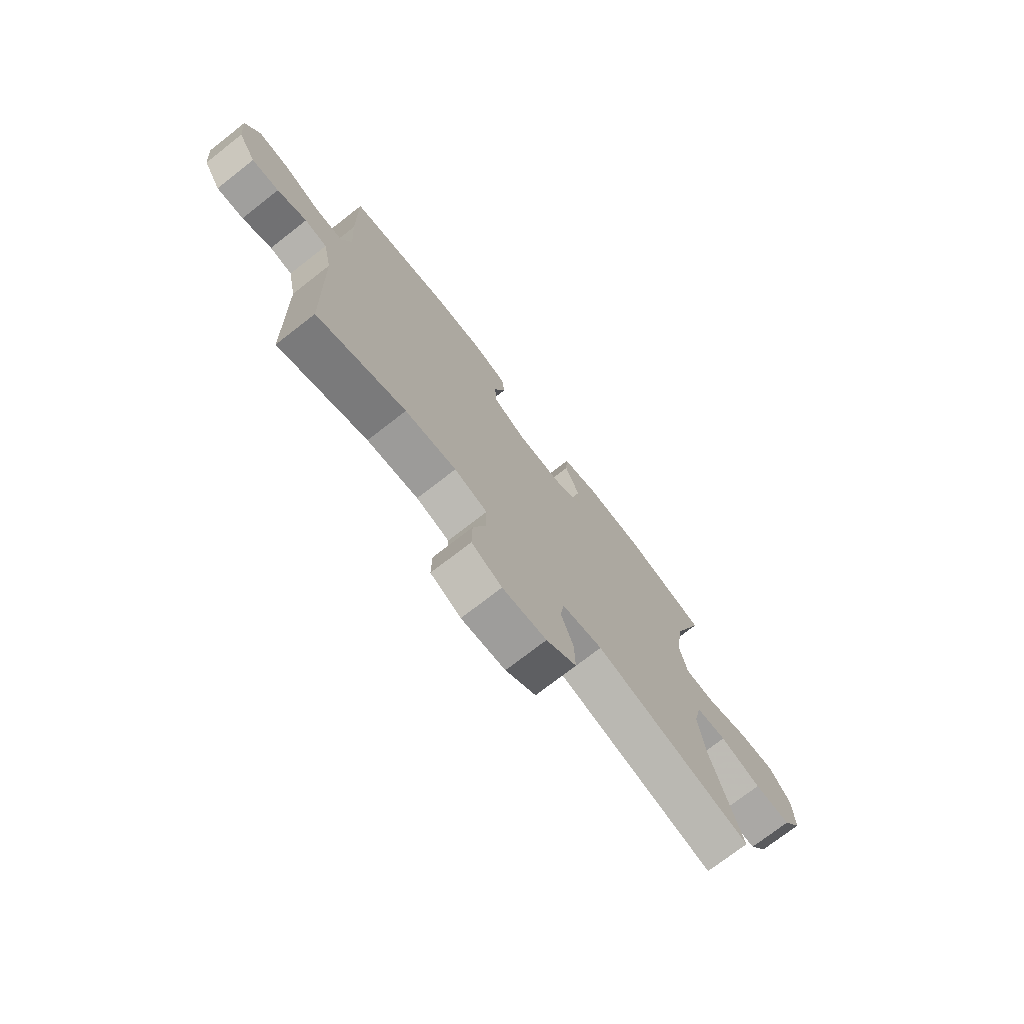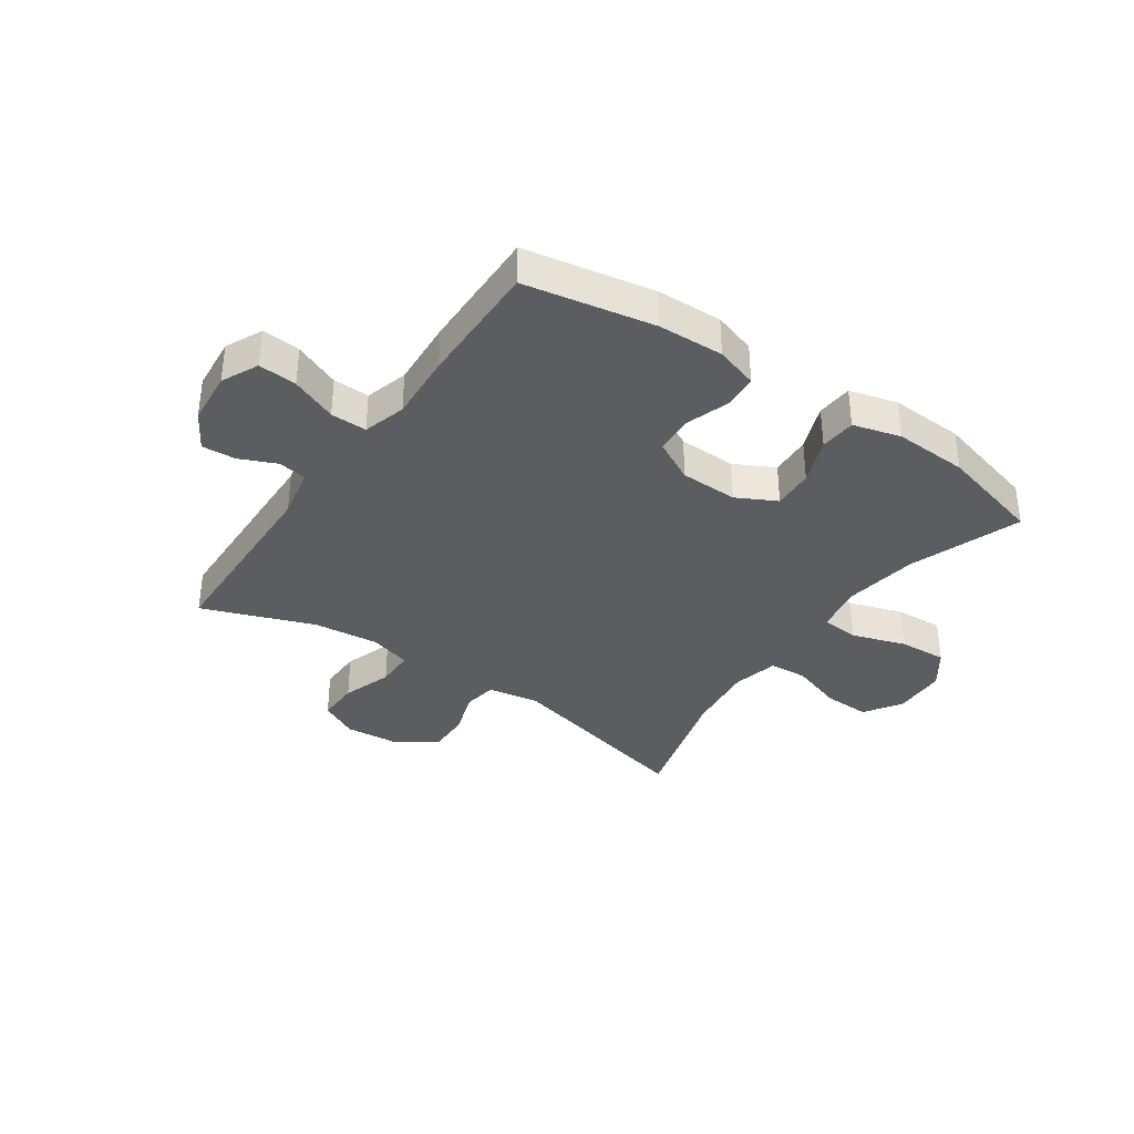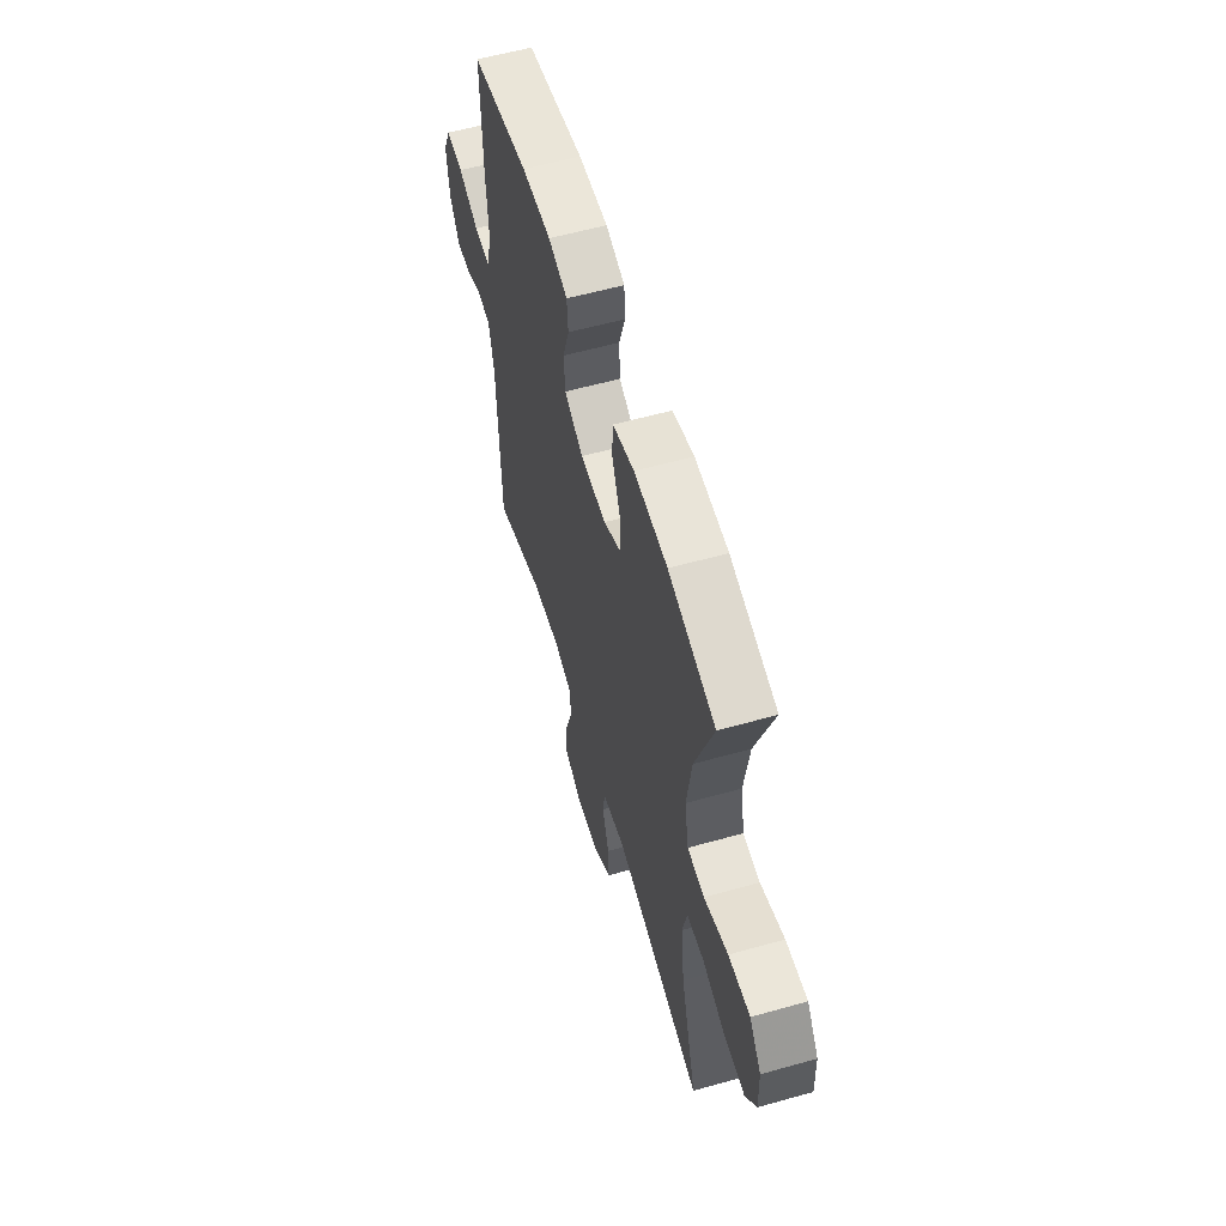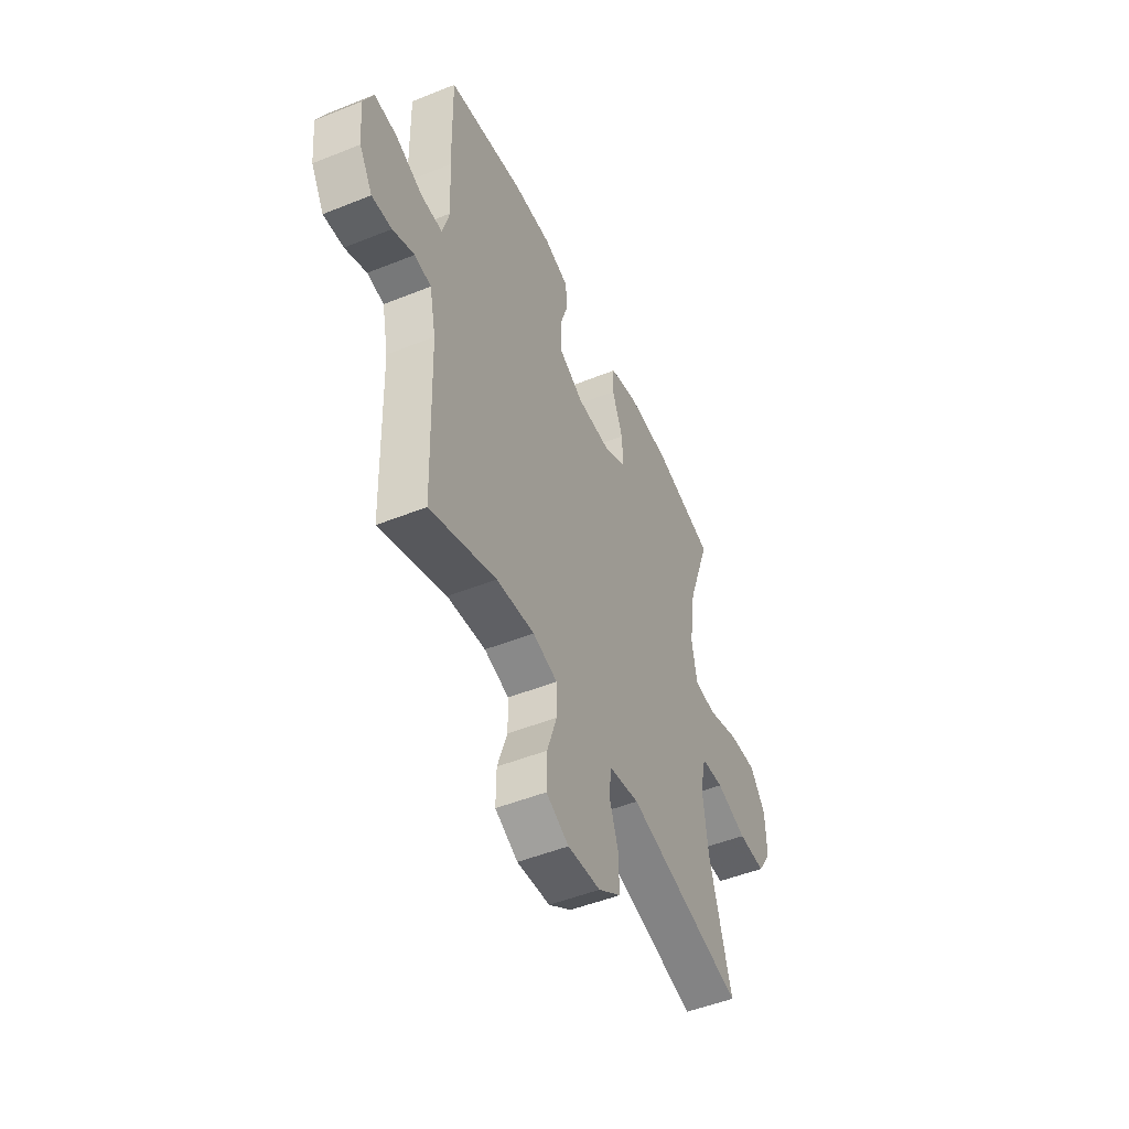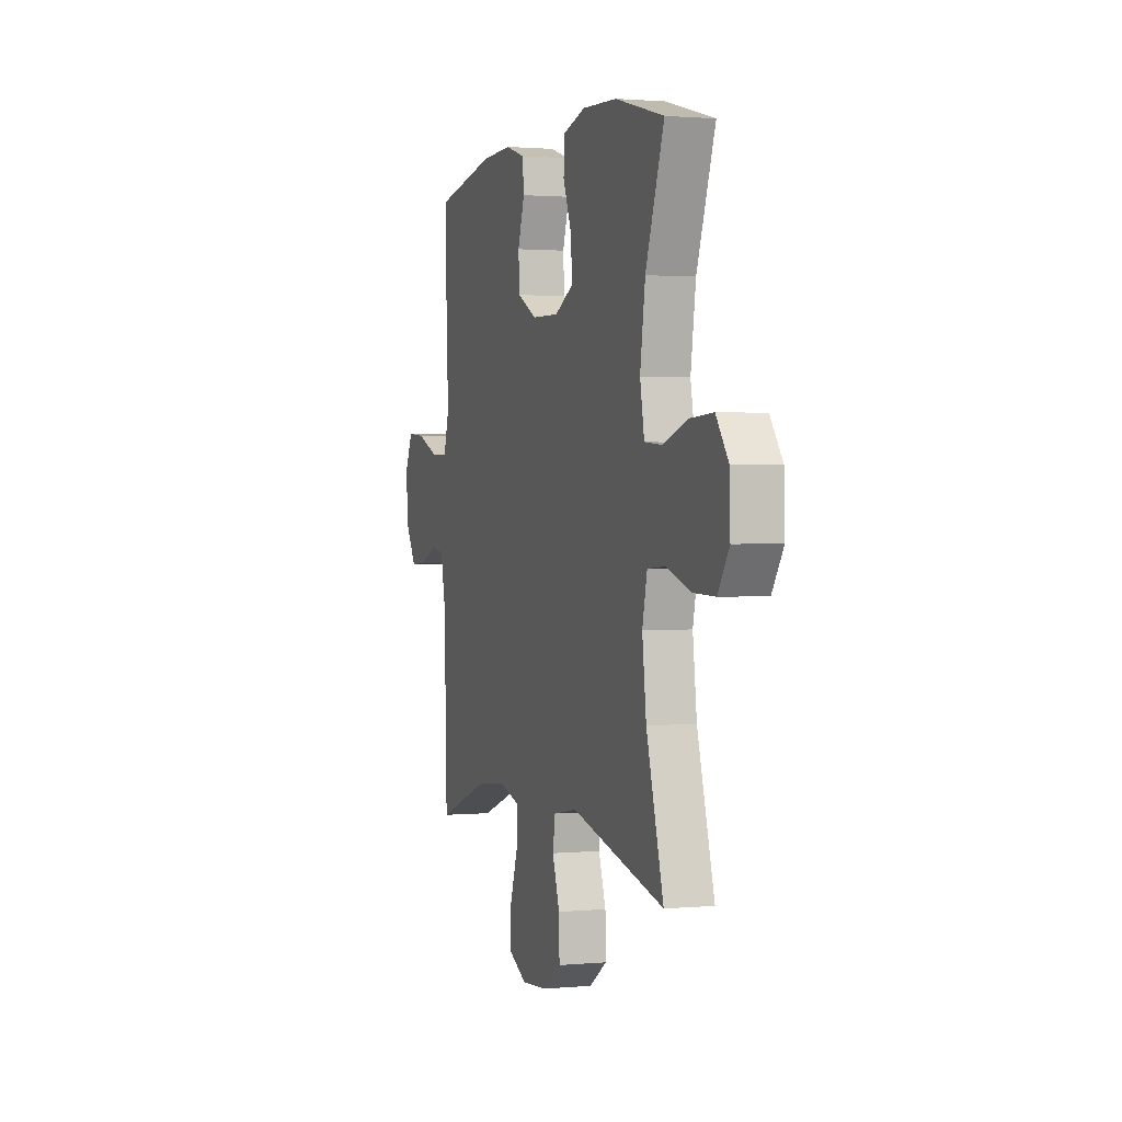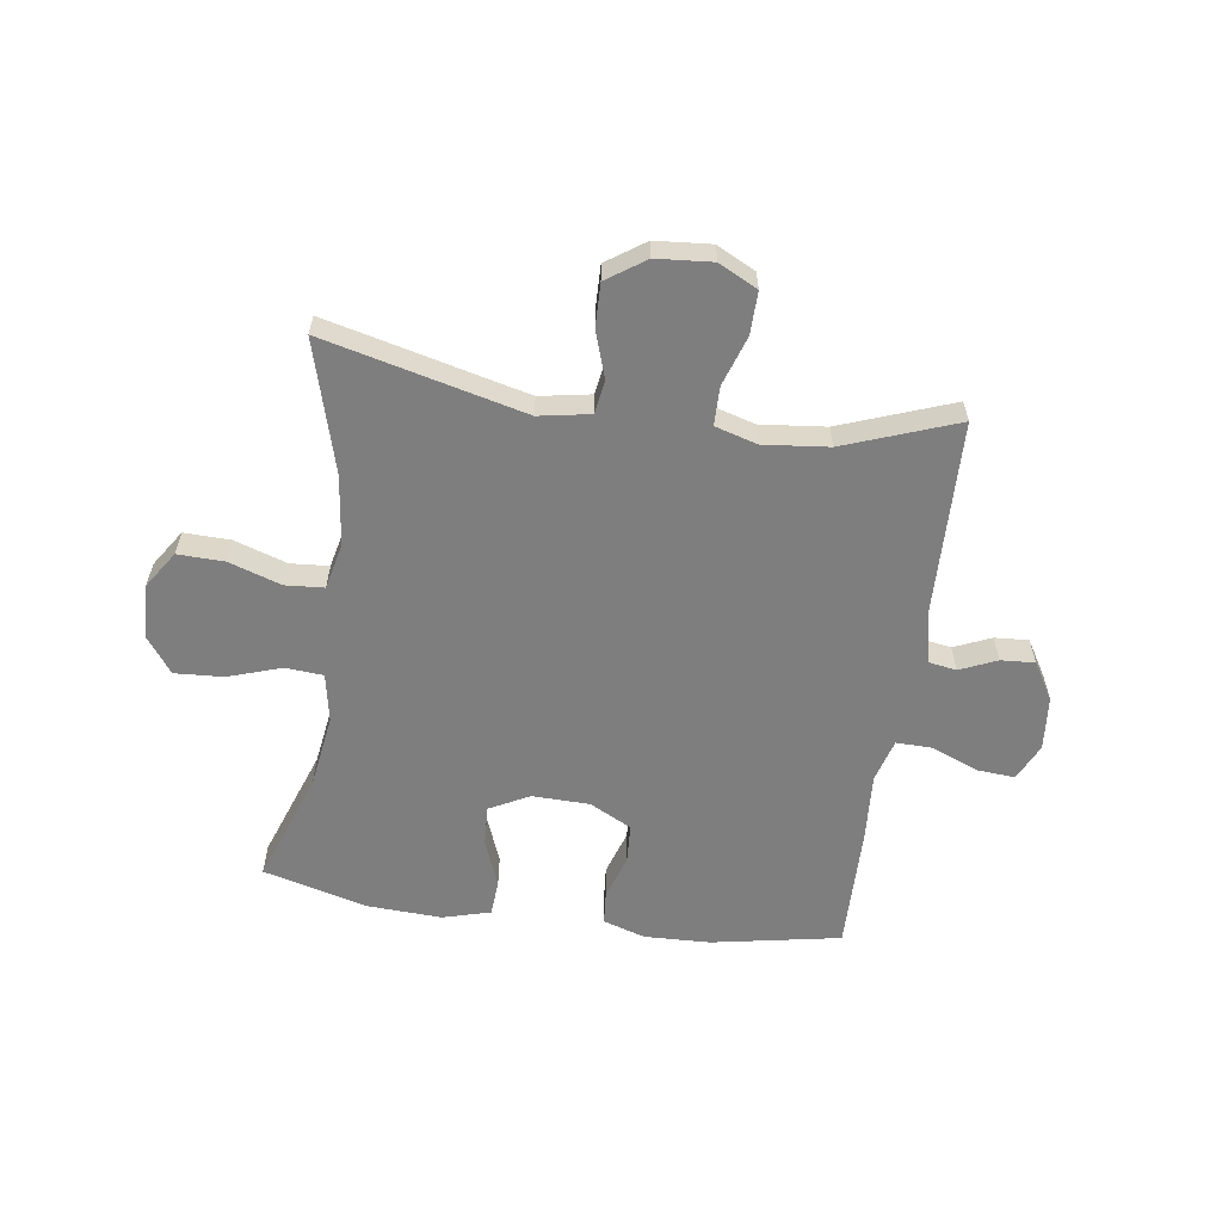
<metadata>
{"format":"obj","ext":"obj","renderer":"f3d","projection":"perspective","resolution":1024,"background":"white","views":[{"elev":-74.1,"azim":-52.1,"up":"+Z"},{"elev":-35.8,"azim":-34.8,"up":"+Y"},{"elev":58.1,"azim":73.8,"up":"+Z"},{"elev":-49.4,"azim":-66.0,"up":"+Z"},{"elev":1.5,"azim":71.5,"up":"+Z"},{"elev":-59.4,"azim":171.8,"up":"+Y"}]}
</metadata>
<code>
v -0.5 0.07 -0.5
v -0.51 0.07 -0.161
v -0.529 0.07 -0.071
v -0.578 0.07 -0.063
v -0.642 0.07 -0.091
v -0.701 0.07 -0.095
v -0.74 0.07 -0.03
v -0.749 0.07 0.064
v -0.719 0.07 0.128
v -0.652 0.07 0.123
v -0.572 0.07 0.09
v -0.509 0.07 0.089
v -0.488 0.07 0.164
v -0.496 0.07 0.282
v -0.5 0.07 0.5
v -0.276 0.07 0.542
v -0.162 0.07 0.546
v -0.088 0.07 0.523
v -0.083 0.07 0.465
v -0.108 0.07 0.388
v -0.104 0.07 0.32
v -0.031 0.07 0.282
v 0.069 0.07 0.28
v 0.138 0.07 0.316
v 0.134 0.07 0.387
v 0.102 0.07 0.468
v 0.106 0.07 0.531
v 0.189 0.07 0.554
v 0.318 0.07 0.548
v 0.5 0.07 0.5
v 0.431 0.07 0.306
v 0.412 0.07 0.177
v 0.428 0.07 0.092
v 0.494 0.07 0.087
v 0.587 0.07 0.118
v 0.671 0.07 0.123
v 0.717 0.07 0.06
v 0.72 0.07 -0.034
v 0.678 0.07 -0.098
v 0.597 0.07 -0.096
v 0.506 0.07 -0.066
v 0.439 0.07 -0.071
v 0.421 0.07 -0.151
v 0.436 0.07 -0.273
v 0.5 0.07 -0.5
v 0.152 0.07 -0.415
v 0.063 0.07 -0.431
v 0.054 0.07 -0.489
v 0.081 0.07 -0.569
v 0.083 0.07 -0.645
v 0.016 0.07 -0.691
v -0.081 0.07 -0.699
v -0.148 0.07 -0.665
v -0.147 0.07 -0.591
v -0.118 0.07 -0.504
v -0.119 0.07 -0.437
v -0.192 0.07 -0.416
v -0.305 0.07 -0.428
v -0.5 0 -0.5
v -0.51 0 -0.161
v -0.529 0 -0.071
v -0.578 0 -0.063
v -0.642 0 -0.091
v -0.701 0 -0.095
v -0.74 0 -0.03
v -0.749 0 0.064
v -0.719 0 0.128
v -0.652 0 0.123
v -0.572 0 0.09
v -0.509 0 0.089
v -0.488 0 0.164
v -0.496 0 0.282
v -0.5 0 0.5
v -0.276 0 0.542
v -0.162 0 0.546
v -0.088 0 0.523
v -0.083 0 0.465
v -0.108 0 0.388
v -0.104 0 0.32
v -0.031 0 0.282
v 0.069 0 0.28
v 0.138 0 0.316
v 0.134 0 0.387
v 0.102 0 0.468
v 0.106 0 0.531
v 0.189 0 0.554
v 0.318 0 0.548
v 0.5 0 0.5
v 0.431 0 0.306
v 0.412 0 0.177
v 0.428 0 0.092
v 0.494 0 0.087
v 0.587 0 0.118
v 0.671 0 0.123
v 0.717 0 0.06
v 0.72 0 -0.034
v 0.678 0 -0.098
v 0.597 0 -0.096
v 0.506 0 -0.066
v 0.439 0 -0.071
v 0.421 0 -0.151
v 0.436 0 -0.273
v 0.5 0 -0.5
v 0.152 0 -0.415
v 0.063 0 -0.431
v 0.054 0 -0.489
v 0.081 0 -0.569
v 0.083 0 -0.645
v 0.016 0 -0.691
v -0.081 0 -0.699
v -0.148 0 -0.665
v -0.147 0 -0.591
v -0.118 0 -0.504
v -0.119 0 -0.437
v -0.192 0 -0.416
v -0.305 0 -0.428
f 52 53 54 55
f 52 55 56
f 51 52 56
f 48 49 50 51
f 47 48 51 56
f 46 47 56 57
f 44 45 46
f 43 44 46 57
f 38 39 40 41
f 38 41 42
f 37 38 42
f 34 35 36 37
f 33 34 37 42
f 32 33 42 43
f 28 29 30 31
f 28 31 32
f 25 26 27 28
f 24 25 28 32
f 23 24 32 43
f 17 18 19 20
f 17 20 21
f 16 17 21
f 13 14 15 16
f 12 13 16 21
f 8 9 10 11
f 8 11 12
f 7 8 12
f 4 5 6 7
f 3 4 7 12
f 2 3 12 21
f 58 1 2 21
f 22 23 43 57
f 21 22 57 58
f 113 112 111 110
f 114 113 110
f 114 110 109
f 109 108 107 106
f 114 109 106 105
f 115 114 105 104
f 104 103 102
f 115 104 102 101
f 99 98 97 96
f 100 99 96
f 100 96 95
f 95 94 93 92
f 100 95 92 91
f 101 100 91 90
f 89 88 87 86
f 90 89 86
f 86 85 84 83
f 90 86 83 82
f 101 90 82 81
f 78 77 76 75
f 79 78 75
f 79 75 74
f 74 73 72 71
f 79 74 71 70
f 69 68 67 66
f 70 69 66
f 70 66 65
f 65 64 63 62
f 70 65 62 61
f 79 70 61 60
f 79 60 59 116
f 115 101 81 80
f 116 115 80 79
f 1 59 60 2
f 2 60 61 3
f 3 61 62 4
f 4 62 63 5
f 5 63 64 6
f 6 64 65 7
f 7 65 66 8
f 8 66 67 9
f 9 67 68 10
f 10 68 69 11
f 11 69 70 12
f 12 70 71 13
f 13 71 72 14
f 14 72 73 15
f 15 73 74 16
f 16 74 75 17
f 17 75 76 18
f 18 76 77 19
f 19 77 78 20
f 20 78 79 21
f 21 79 80 22
f 22 80 81 23
f 23 81 82 24
f 24 82 83 25
f 25 83 84 26
f 26 84 85 27
f 27 85 86 28
f 28 86 87 29
f 29 87 88 30
f 30 88 89 31
f 31 89 90 32
f 32 90 91 33
f 33 91 92 34
f 34 92 93 35
f 35 93 94 36
f 36 94 95 37
f 37 95 96 38
f 38 96 97 39
f 39 97 98 40
f 40 98 99 41
f 41 99 100 42
f 42 100 101 43
f 43 101 102 44
f 44 102 103 45
f 45 103 104 46
f 46 104 105 47
f 47 105 106 48
f 48 106 107 49
f 49 107 108 50
f 50 108 109 51
f 51 109 110 52
f 52 110 111 53
f 53 111 112 54
f 54 112 113 55
f 55 113 114 56
f 56 114 115 57
f 57 115 116 58
f 58 116 59 1

</code>
